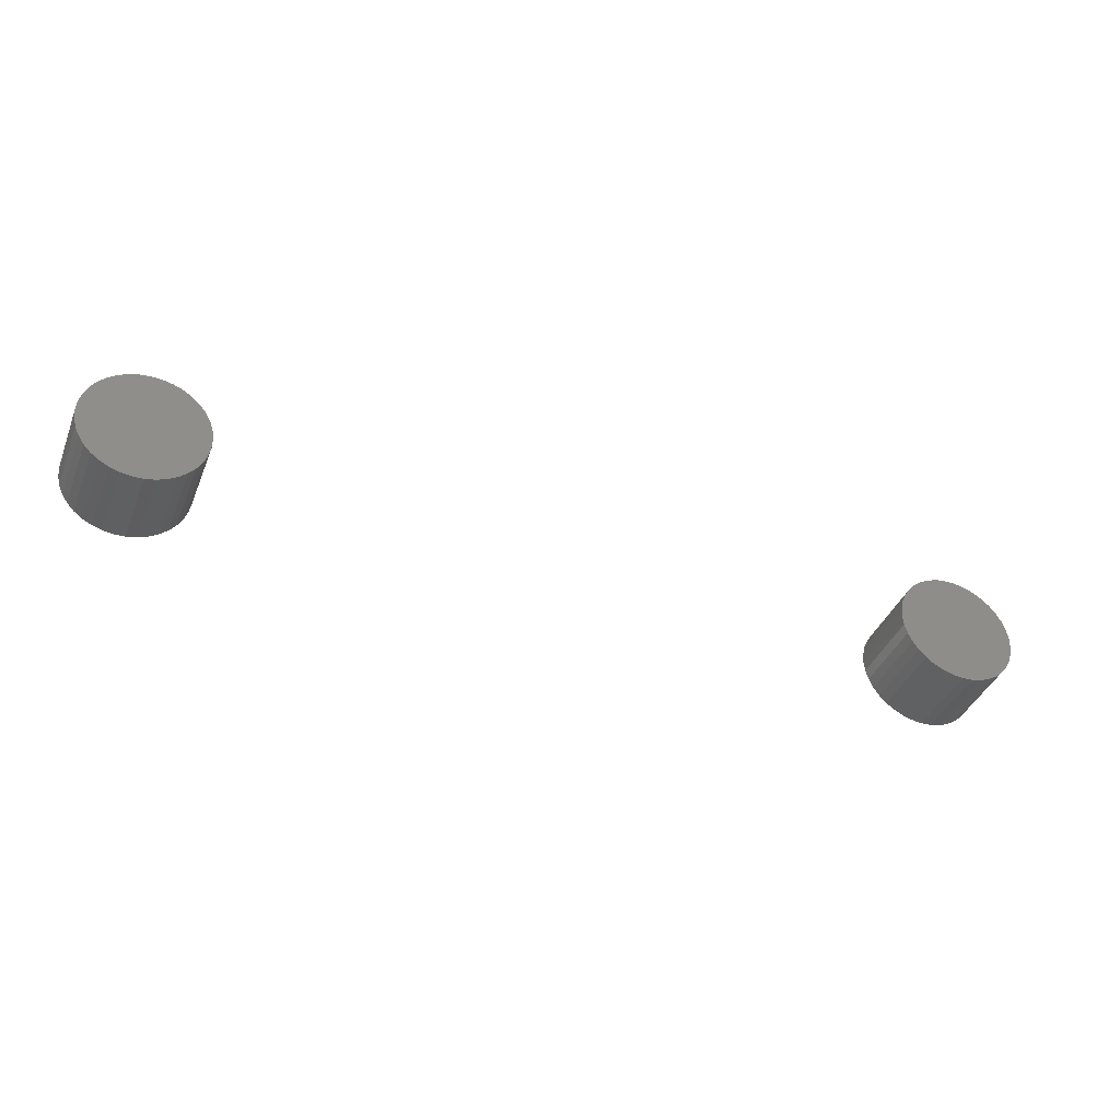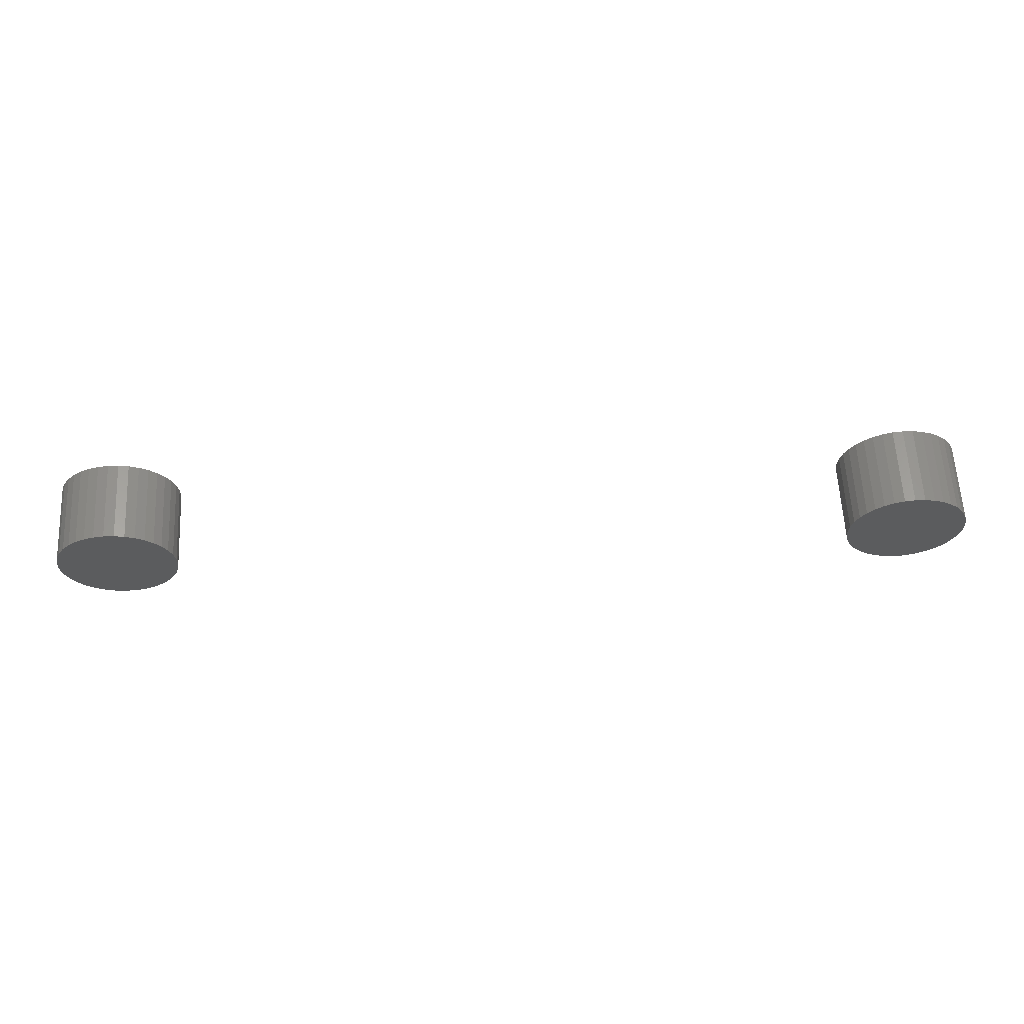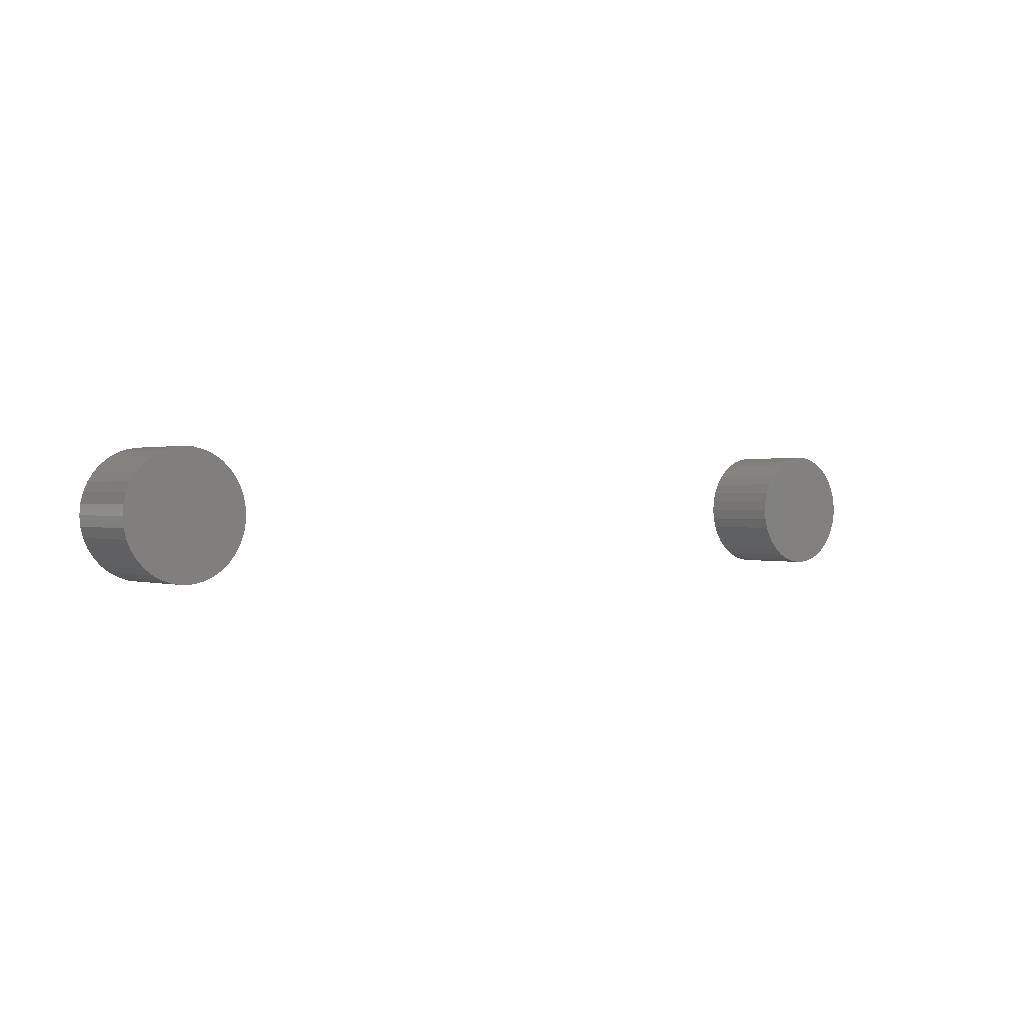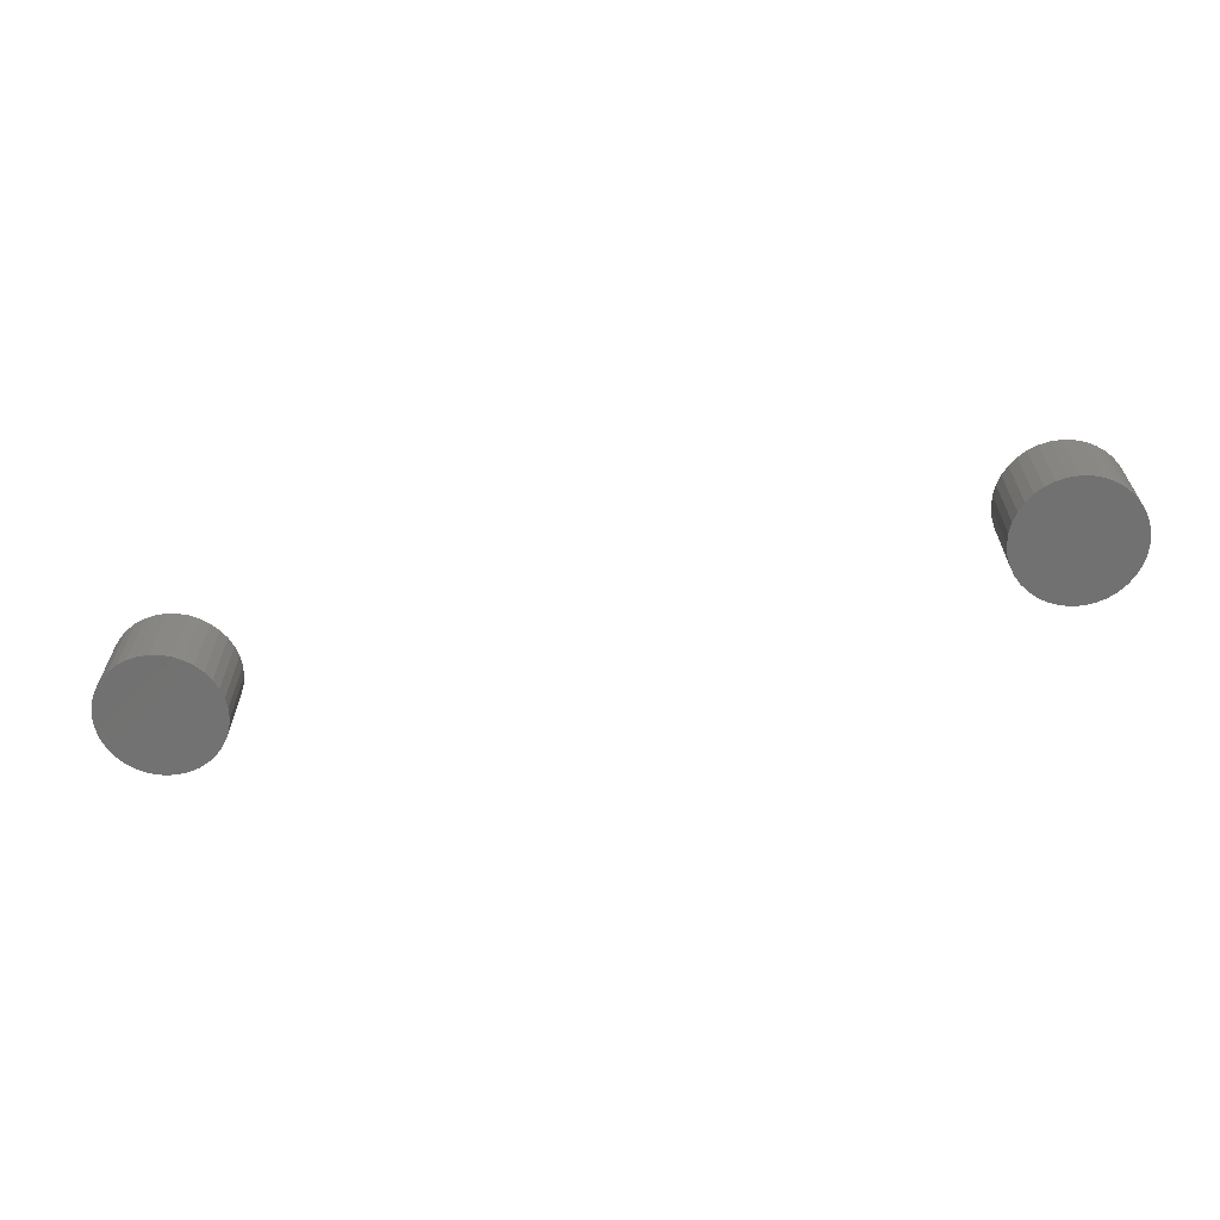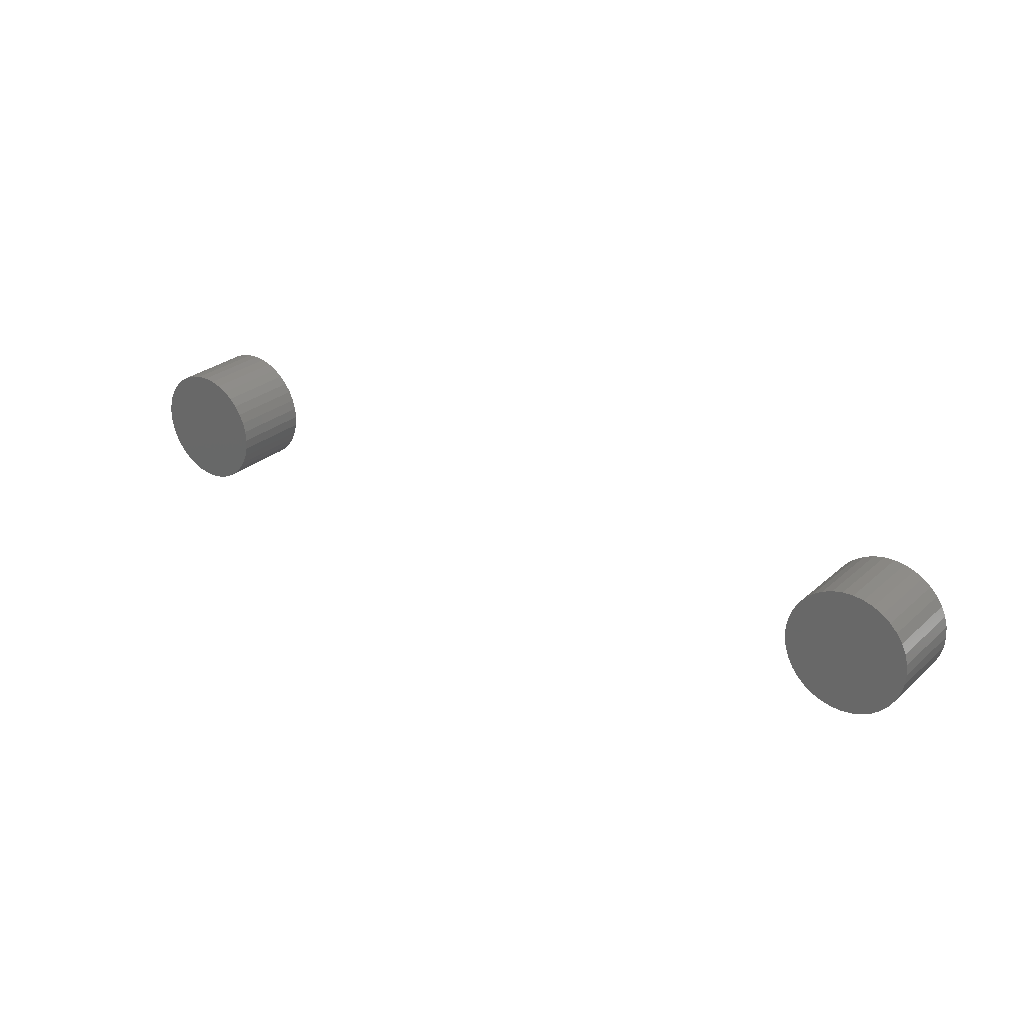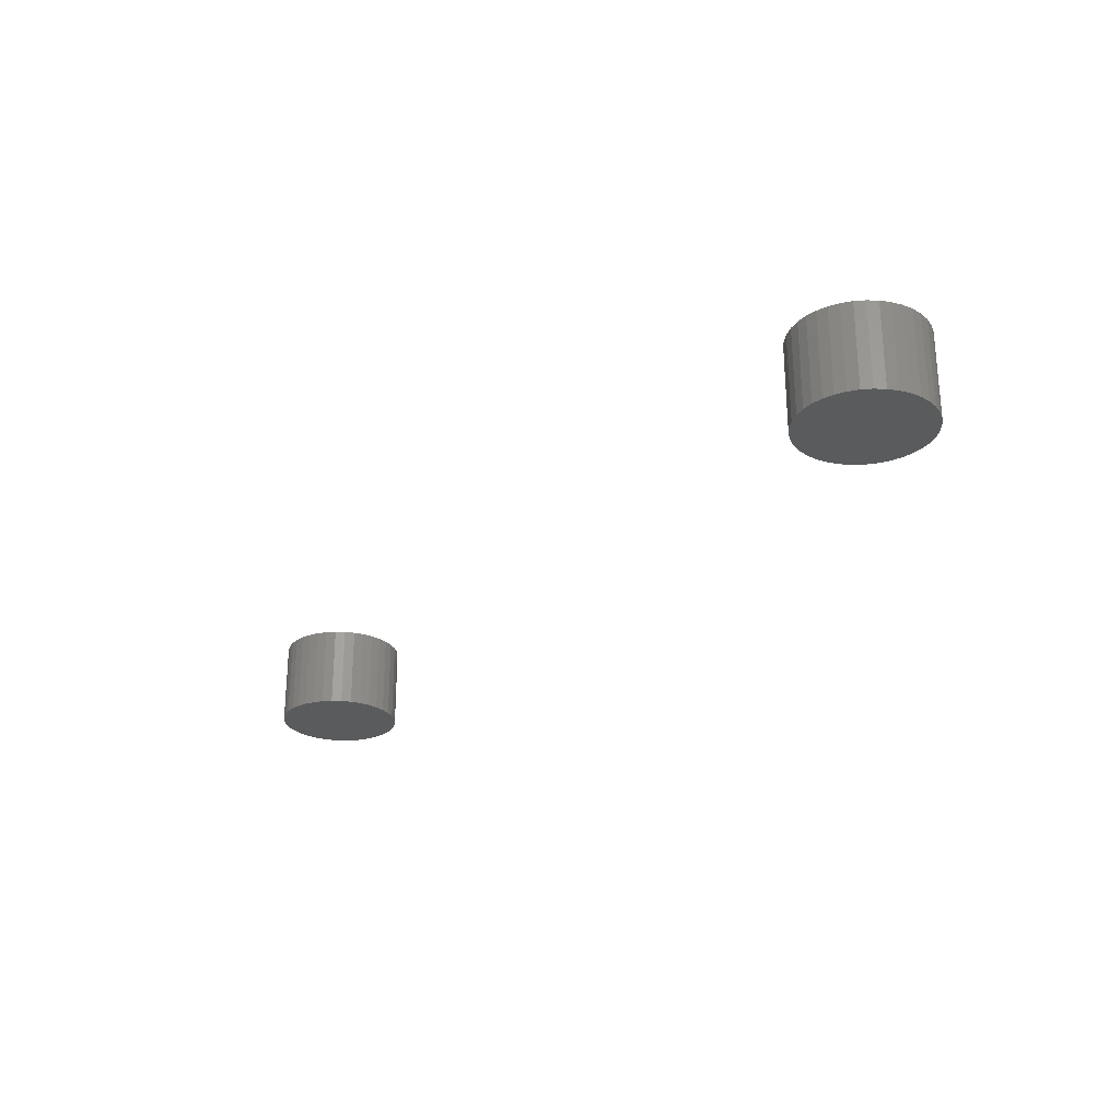
<metadata>
{"format":"stl","ext":"stl","renderer":"f3d","projection":"perspective","resolution":1024,"background":"white","views":[{"elev":-40.1,"azim":-20.9,"up":"+Y"},{"elev":61.2,"azim":-2.9,"up":"+Y"},{"elev":0.6,"azim":-40.0,"up":"+Y"},{"elev":-63.7,"azim":12.0,"up":"+Z"},{"elev":27.3,"azim":-142.9,"up":"+Y"},{"elev":-25.9,"azim":-126.9,"up":"+Z"}]}
</metadata>
<code>
# stl→obj: 152 verts, 296 faces
v -73.03 25.4 0
v -72.89 27.01 12.7
v -72.89 27.01 0
v -72.48 28.57 12.7
v -72.48 28.57 0
v -71.82 30.05 12.7
v -71.82 30.05 0
v -70.91 31.38 12.7
v -70.91 31.38 0
v -69.79 32.55 12.7
v -69.79 32.55 0
v -68.49 33.51 12.7
v -68.49 33.51 0
v -67.05 34.24 12.7
v -67.05 34.24 0
v -65.51 34.71 12.7
v -65.51 34.71 0
v -63.9 34.92 12.7
v -63.9 34.92 0
v -62.29 34.85 12.7
v -62.29 34.85 0
v -60.71 34.51 12.7
v -60.71 34.51 0
v -59.21 33.91 12.7
v -59.21 33.91 0
v -57.84 33.06 12.7
v -57.84 33.06 0
v -56.62 31.99 12.7
v -56.62 31.99 0
v -55.61 30.73 12.7
v -55.61 30.73 0
v -54.82 29.32 12.7
v -54.82 29.32 0
v -54.28 27.8 12.7
v -54.28 27.8 0
v -54.01 26.21 12.7
v -54.01 26.21 0
v -54.01 24.59 12.7
v -54.01 24.59 0
v -54.28 23 12.7
v -54.28 23 0
v -54.82 21.48 12.7
v -54.82 21.48 0
v -55.61 20.07 12.7
v -55.61 20.07 0
v -56.62 18.81 12.7
v -56.62 18.81 0
v -57.84 17.74 12.7
v -57.84 17.74 0
v -59.21 16.89 12.7
v -59.21 16.89 0
v -60.71 16.29 12.7
v -60.71 16.29 0
v -62.29 15.95 12.7
v -62.29 15.95 0
v -63.9 15.88 12.7
v -63.9 15.88 0
v -65.51 16.09 12.7
v -65.51 16.09 0
v -67.05 16.56 12.7
v -67.05 16.56 0
v -68.49 17.29 12.7
v -68.49 17.29 0
v -69.79 18.25 12.7
v -69.79 18.25 0
v -70.91 19.42 12.7
v -70.91 19.42 0
v -71.82 20.75 12.7
v -71.82 20.75 0
v -72.48 22.23 12.7
v -72.48 22.23 0
v -72.89 23.79 12.7
v -72.89 23.79 0
v -73.03 25.4 12.7
v -63.5 25.4 12.7
v -63.5 25.4 0
v 53.98 25.4 0
v 54.11 27.01 12.7
v 54.11 27.01 0
v 54.52 28.57 12.7
v 54.52 28.57 0
v 55.18 30.05 12.7
v 55.18 30.05 0
v 56.09 31.38 12.7
v 56.09 31.38 0
v 57.21 32.55 12.7
v 57.21 32.55 0
v 58.51 33.51 12.7
v 58.51 33.51 0
v 59.95 34.24 12.7
v 59.95 34.24 0
v 61.49 34.71 12.7
v 61.49 34.71 0
v 63.1 34.92 12.7
v 63.1 34.92 0
v 64.71 34.85 12.7
v 64.71 34.85 0
v 66.29 34.51 12.7
v 66.29 34.51 0
v 67.79 33.91 12.7
v 67.79 33.91 0
v 69.16 33.06 12.7
v 69.16 33.06 0
v 70.38 31.99 12.7
v 70.38 31.99 0
v 71.39 30.73 12.7
v 71.39 30.73 0
v 72.18 29.32 12.7
v 72.18 29.32 0
v 72.72 27.8 12.7
v 72.72 27.8 0
v 72.99 26.21 12.7
v 72.99 26.21 0
v 72.99 24.59 12.7
v 72.99 24.59 0
v 72.72 23 12.7
v 72.72 23 0
v 72.18 21.48 12.7
v 72.18 21.48 0
v 71.39 20.07 12.7
v 71.39 20.07 0
v 70.38 18.81 12.7
v 70.38 18.81 0
v 69.16 17.74 12.7
v 69.16 17.74 0
v 67.79 16.89 12.7
v 67.79 16.89 0
v 66.29 16.29 12.7
v 66.29 16.29 0
v 64.71 15.95 12.7
v 64.71 15.95 0
v 63.1 15.88 12.7
v 63.1 15.88 0
v 61.49 16.09 12.7
v 61.49 16.09 0
v 59.95 16.56 12.7
v 59.95 16.56 0
v 58.51 17.29 12.7
v 58.51 17.29 0
v 57.21 18.25 12.7
v 57.21 18.25 0
v 56.09 19.42 12.7
v 56.09 19.42 0
v 55.18 20.75 12.7
v 55.18 20.75 0
v 54.52 22.23 12.7
v 54.52 22.23 0
v 54.11 23.79 12.7
v 54.11 23.79 0
v 53.98 25.4 12.7
v 63.5 25.4 12.7
v 63.5 25.4 0
f 1 2 3
f 3 2 4
f 3 4 5
f 5 4 6
f 5 6 7
f 7 6 8
f 7 8 9
f 9 8 10
f 9 10 11
f 11 10 12
f 11 12 13
f 13 12 14
f 13 14 15
f 15 14 16
f 15 16 17
f 17 16 18
f 17 18 19
f 19 18 20
f 19 20 21
f 21 20 22
f 21 22 23
f 23 22 24
f 23 24 25
f 25 24 26
f 25 26 27
f 27 26 28
f 27 28 29
f 29 28 30
f 29 30 31
f 31 30 32
f 31 32 33
f 33 32 34
f 33 34 35
f 35 34 36
f 35 36 37
f 37 36 38
f 37 38 39
f 39 38 40
f 39 40 41
f 41 40 42
f 41 42 43
f 43 42 44
f 43 44 45
f 45 44 46
f 45 46 47
f 47 46 48
f 47 48 49
f 49 48 50
f 49 50 51
f 51 50 52
f 51 52 53
f 53 52 54
f 53 54 55
f 55 54 56
f 55 56 57
f 57 56 58
f 57 58 59
f 59 58 60
f 59 60 61
f 61 60 62
f 61 62 63
f 63 62 64
f 63 64 65
f 65 64 66
f 65 66 67
f 67 66 68
f 67 68 69
f 69 68 70
f 69 70 71
f 71 70 72
f 71 72 73
f 73 72 74
f 73 74 1
f 1 74 2
f 74 72 75
f 6 4 75
f 75 4 2
f 75 2 74
f 12 10 75
f 75 10 8
f 75 8 6
f 18 16 75
f 75 16 14
f 75 14 12
f 24 22 75
f 75 22 20
f 75 20 18
f 30 28 75
f 75 28 26
f 75 26 24
f 36 34 75
f 75 34 32
f 75 32 30
f 42 40 75
f 75 40 38
f 75 38 36
f 48 46 75
f 75 46 44
f 75 44 42
f 54 52 75
f 75 52 50
f 75 50 48
f 60 58 75
f 75 58 56
f 75 56 54
f 66 64 75
f 75 64 62
f 75 62 60
f 72 70 75
f 75 70 68
f 75 68 66
f 1 3 76
f 69 71 76
f 76 71 73
f 76 73 1
f 63 65 76
f 76 65 67
f 76 67 69
f 57 59 76
f 76 59 61
f 76 61 63
f 51 53 76
f 76 53 55
f 76 55 57
f 45 47 76
f 76 47 49
f 76 49 51
f 39 41 76
f 76 41 43
f 76 43 45
f 33 35 76
f 76 35 37
f 76 37 39
f 27 29 76
f 76 29 31
f 76 31 33
f 21 23 76
f 76 23 25
f 76 25 27
f 15 17 76
f 76 17 19
f 76 19 21
f 9 11 76
f 76 11 13
f 76 13 15
f 3 5 76
f 76 5 7
f 76 7 9
f 77 78 79
f 79 78 80
f 79 80 81
f 81 80 82
f 81 82 83
f 83 82 84
f 83 84 85
f 85 84 86
f 85 86 87
f 87 86 88
f 87 88 89
f 89 88 90
f 89 90 91
f 91 90 92
f 91 92 93
f 93 92 94
f 93 94 95
f 95 94 96
f 95 96 97
f 97 96 98
f 97 98 99
f 99 98 100
f 99 100 101
f 101 100 102
f 101 102 103
f 103 102 104
f 103 104 105
f 105 104 106
f 105 106 107
f 107 106 108
f 107 108 109
f 109 108 110
f 109 110 111
f 111 110 112
f 111 112 113
f 113 112 114
f 113 114 115
f 115 114 116
f 115 116 117
f 117 116 118
f 117 118 119
f 119 118 120
f 119 120 121
f 121 120 122
f 121 122 123
f 123 122 124
f 123 124 125
f 125 124 126
f 125 126 127
f 127 126 128
f 127 128 129
f 129 128 130
f 129 130 131
f 131 130 132
f 131 132 133
f 133 132 134
f 133 134 135
f 135 134 136
f 135 136 137
f 137 136 138
f 137 138 139
f 139 138 140
f 139 140 141
f 141 140 142
f 141 142 143
f 143 142 144
f 143 144 145
f 145 144 146
f 145 146 147
f 147 146 148
f 147 148 149
f 149 148 150
f 149 150 77
f 77 150 78
f 150 148 151
f 82 80 151
f 151 80 78
f 151 78 150
f 88 86 151
f 151 86 84
f 151 84 82
f 94 92 151
f 151 92 90
f 151 90 88
f 100 98 151
f 151 98 96
f 151 96 94
f 106 104 151
f 151 104 102
f 151 102 100
f 112 110 151
f 151 110 108
f 151 108 106
f 118 116 151
f 151 116 114
f 151 114 112
f 124 122 151
f 151 122 120
f 151 120 118
f 130 128 151
f 151 128 126
f 151 126 124
f 136 134 151
f 151 134 132
f 151 132 130
f 142 140 151
f 151 140 138
f 151 138 136
f 148 146 151
f 151 146 144
f 151 144 142
f 77 79 152
f 145 147 152
f 152 147 149
f 152 149 77
f 139 141 152
f 152 141 143
f 152 143 145
f 133 135 152
f 152 135 137
f 152 137 139
f 127 129 152
f 152 129 131
f 152 131 133
f 121 123 152
f 152 123 125
f 152 125 127
f 115 117 152
f 152 117 119
f 152 119 121
f 109 111 152
f 152 111 113
f 152 113 115
f 103 105 152
f 152 105 107
f 152 107 109
f 97 99 152
f 152 99 101
f 152 101 103
f 91 93 152
f 152 93 95
f 152 95 97
f 85 87 152
f 152 87 89
f 152 89 91
f 79 81 152
f 152 81 83
f 152 83 85

</code>
